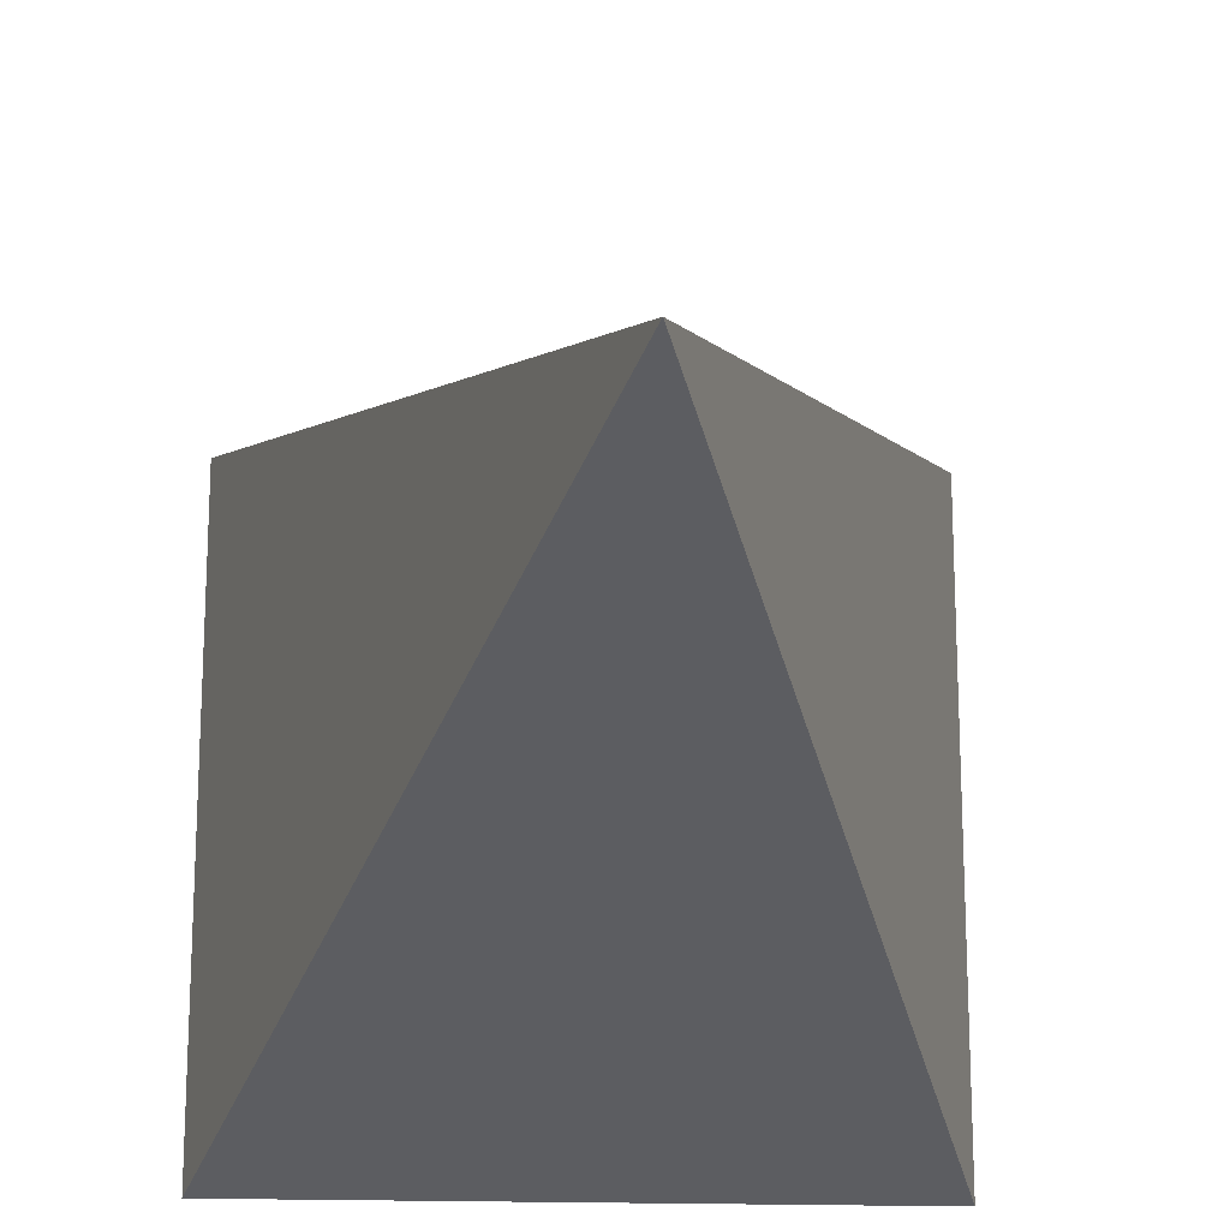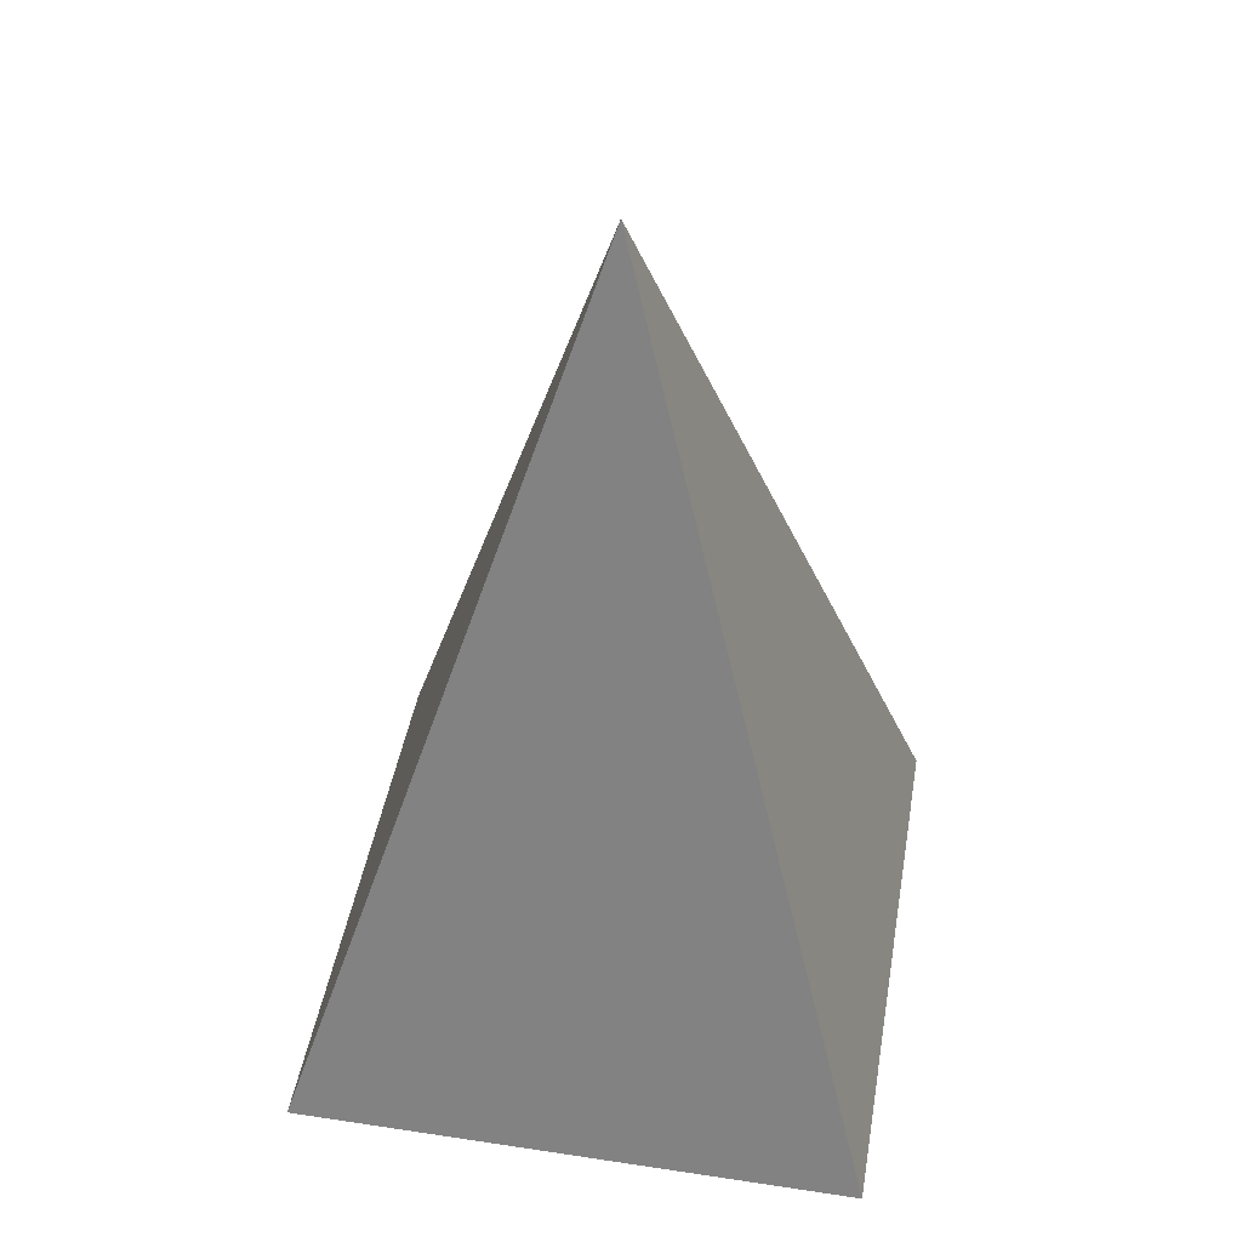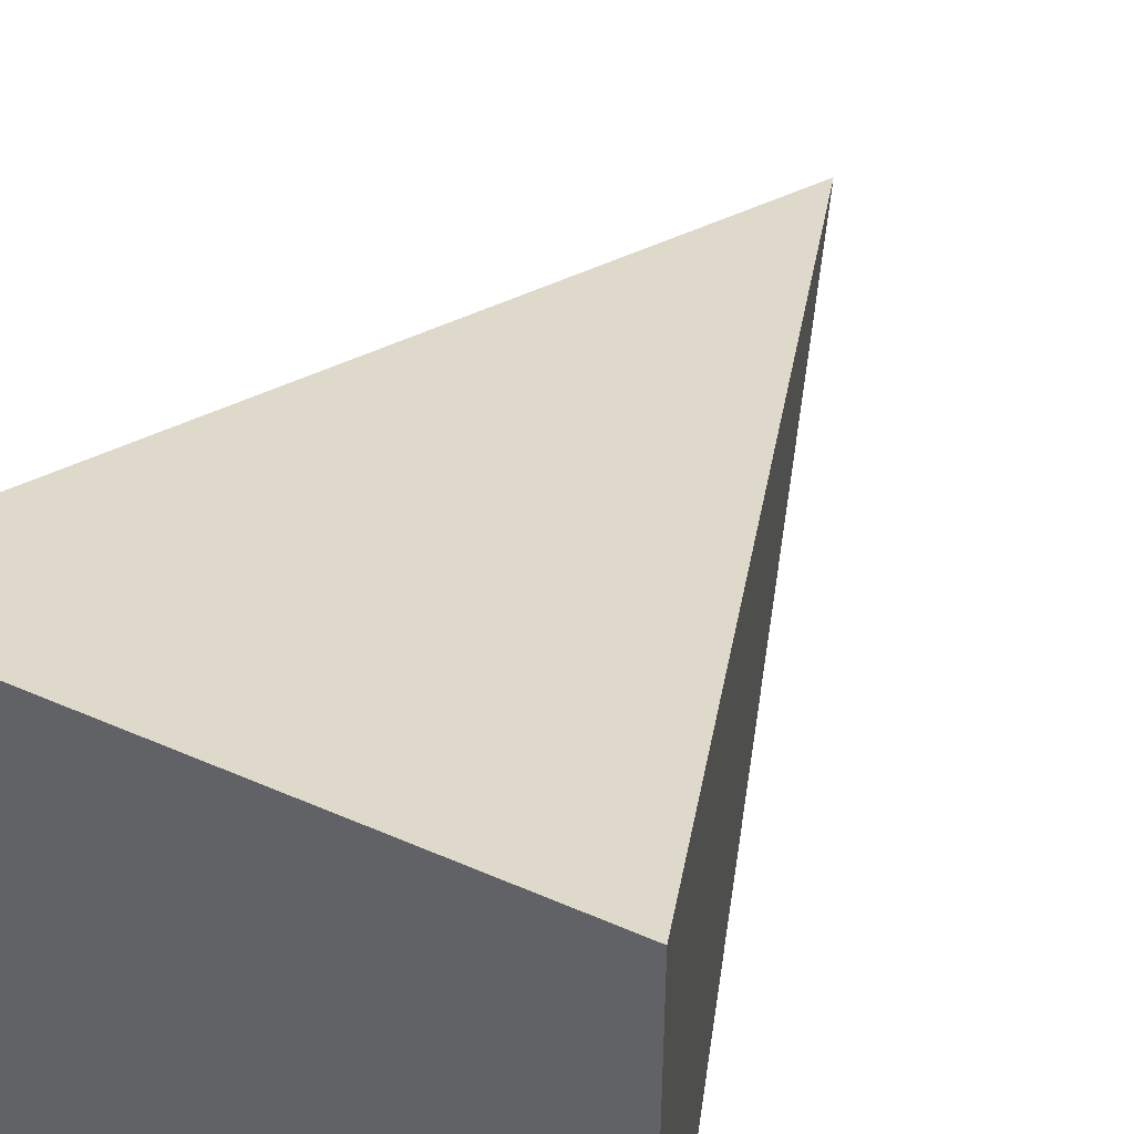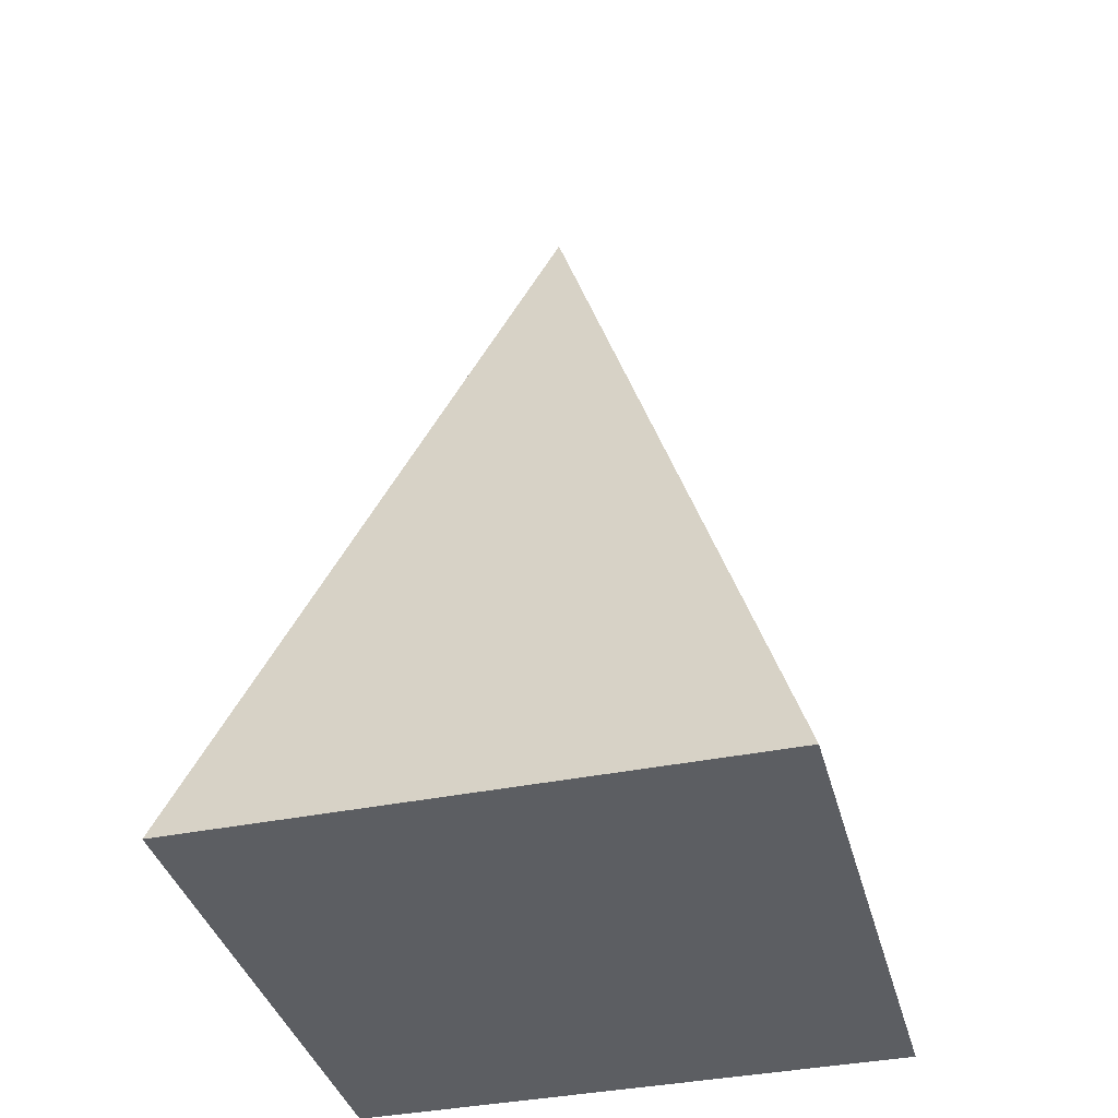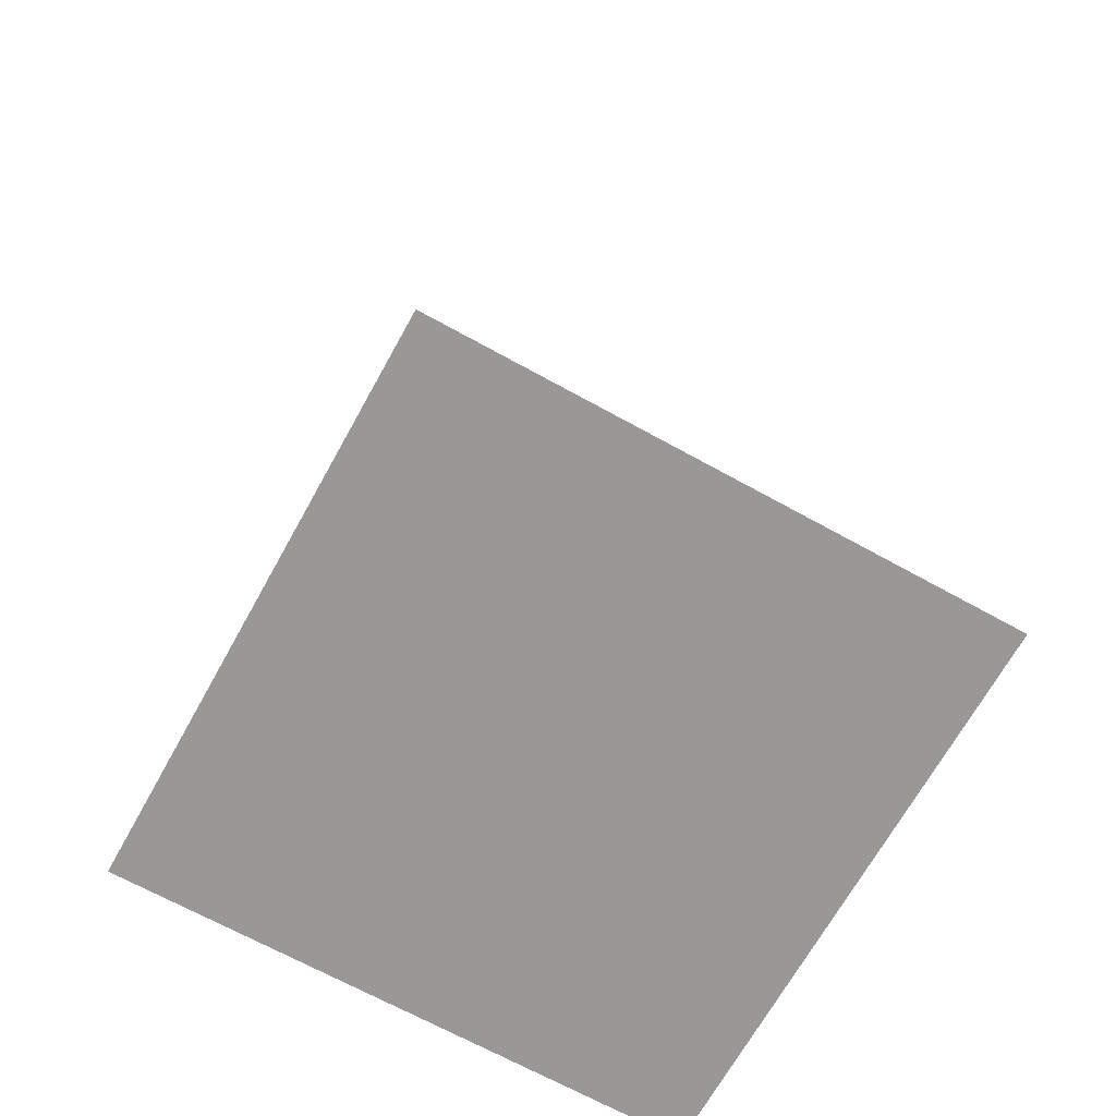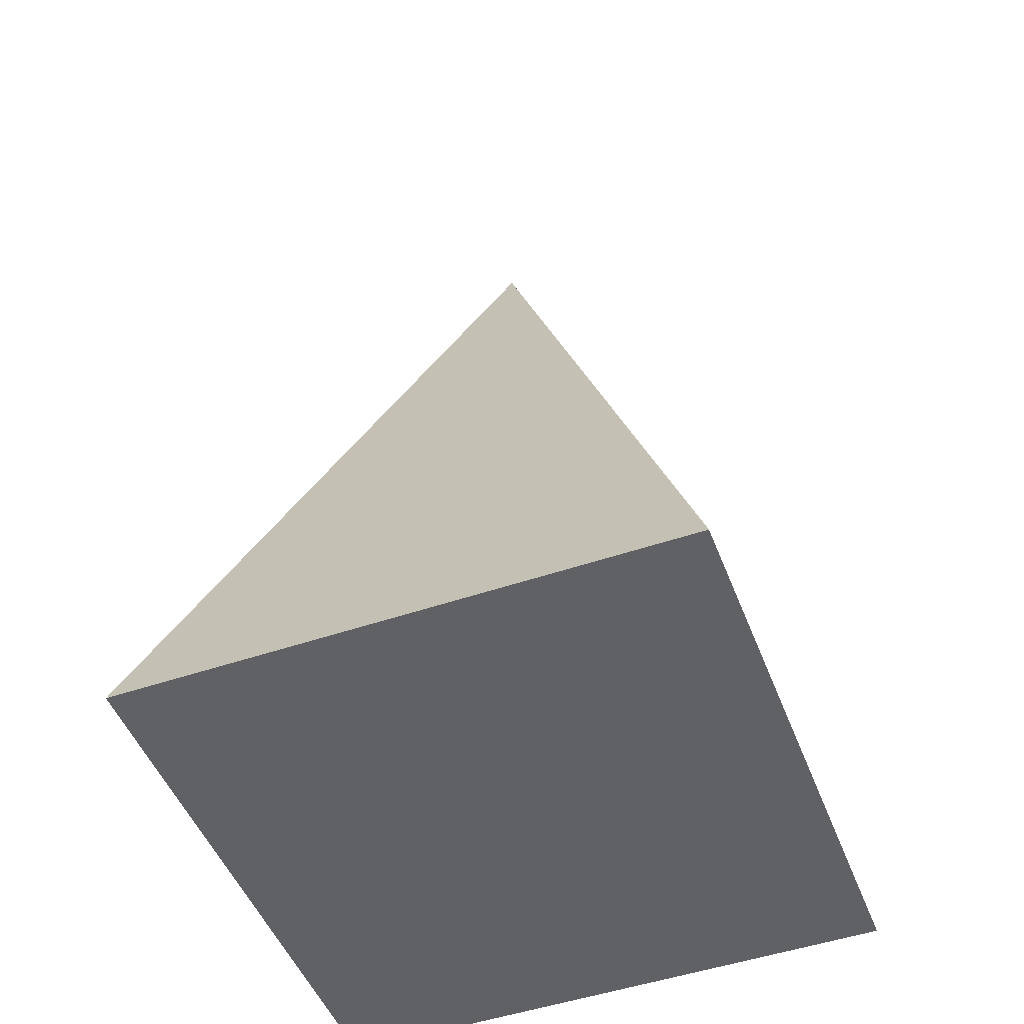
<metadata>
{"format":"obj","ext":"obj","renderer":"f3d","projection":"perspective","resolution":1024,"background":"white","views":[{"elev":-19.7,"azim":176.9,"up":"+Z"},{"elev":45.3,"azim":99.9,"up":"+Y"},{"elev":46.8,"azim":26.5,"up":"+Z"},{"elev":-38.0,"azim":14.6,"up":"+Y"},{"elev":-68.6,"azim":61.0,"up":"+Y"},{"elev":-49.7,"azim":-159.3,"up":"+Y"}]}
</metadata>
<code>
v -25 -15.72 25
v 25 -15.72 25
v 25 -15.72 -25
v -25 -15.72 -25
v 0 64.28 0
o Pyramid
f 4 3 2 1
f 2 3 5
f 3 4 5
f 4 1 5
f 1 2 5
o Pyramid_1
f 4 3 2 1
f 2 3 5
f 3 4 5
f 4 1 5
f 1 2 5

</code>
